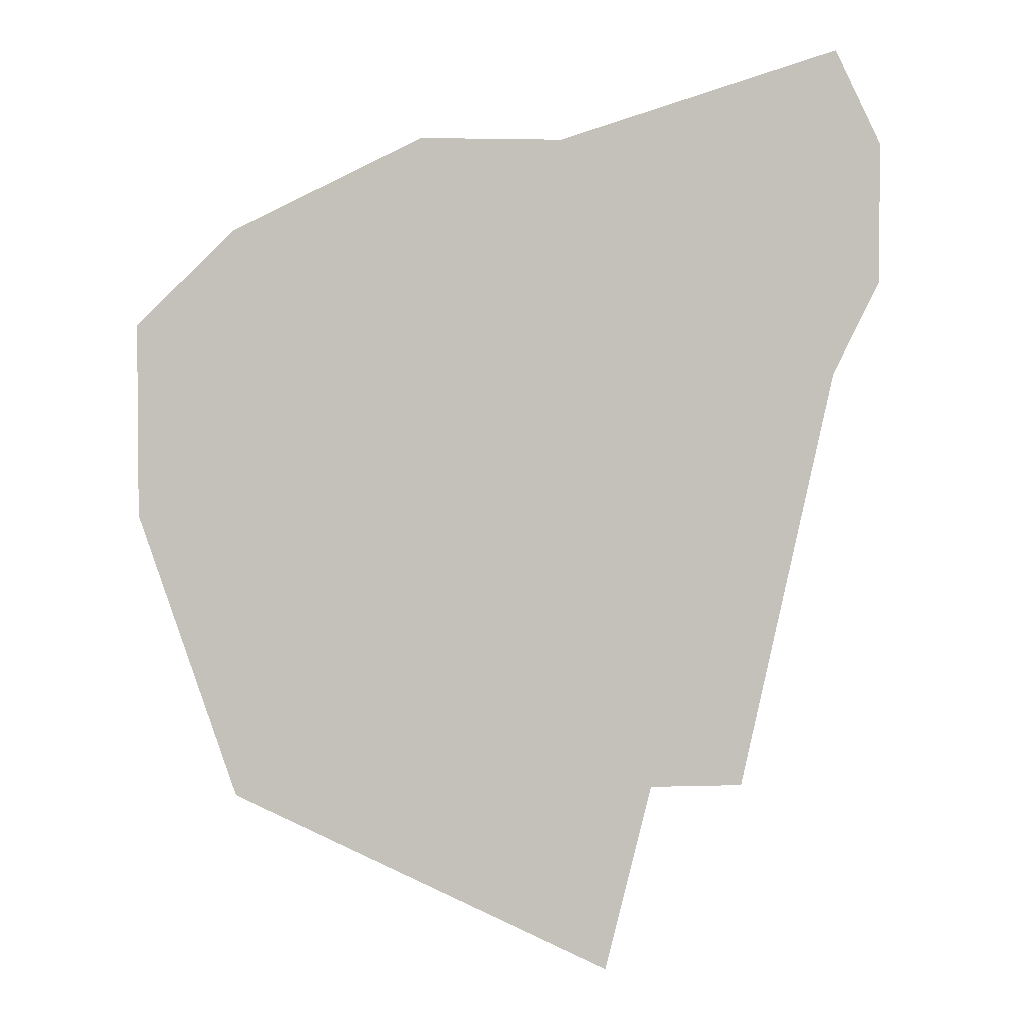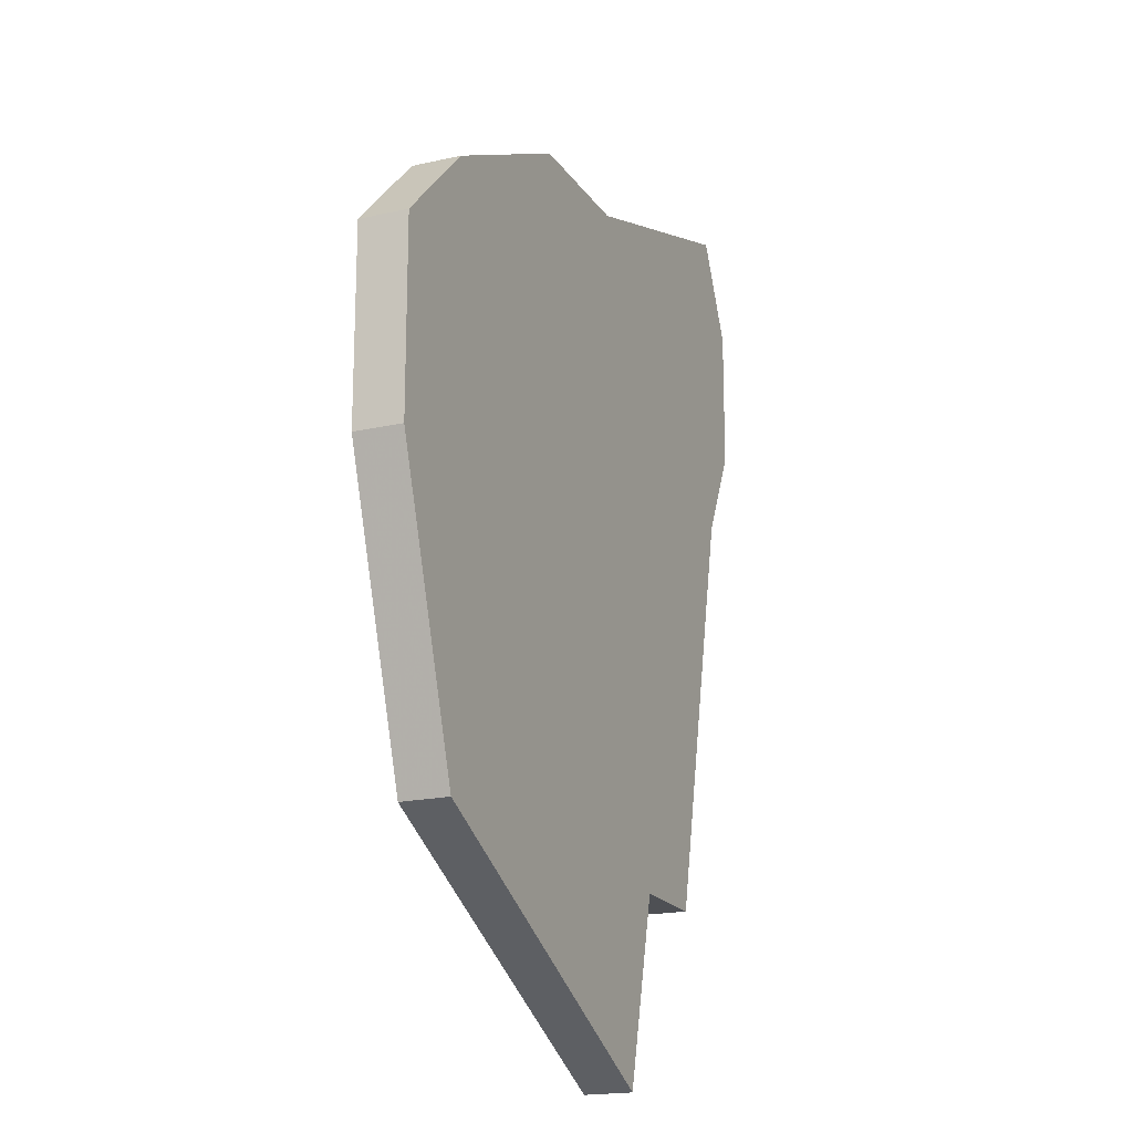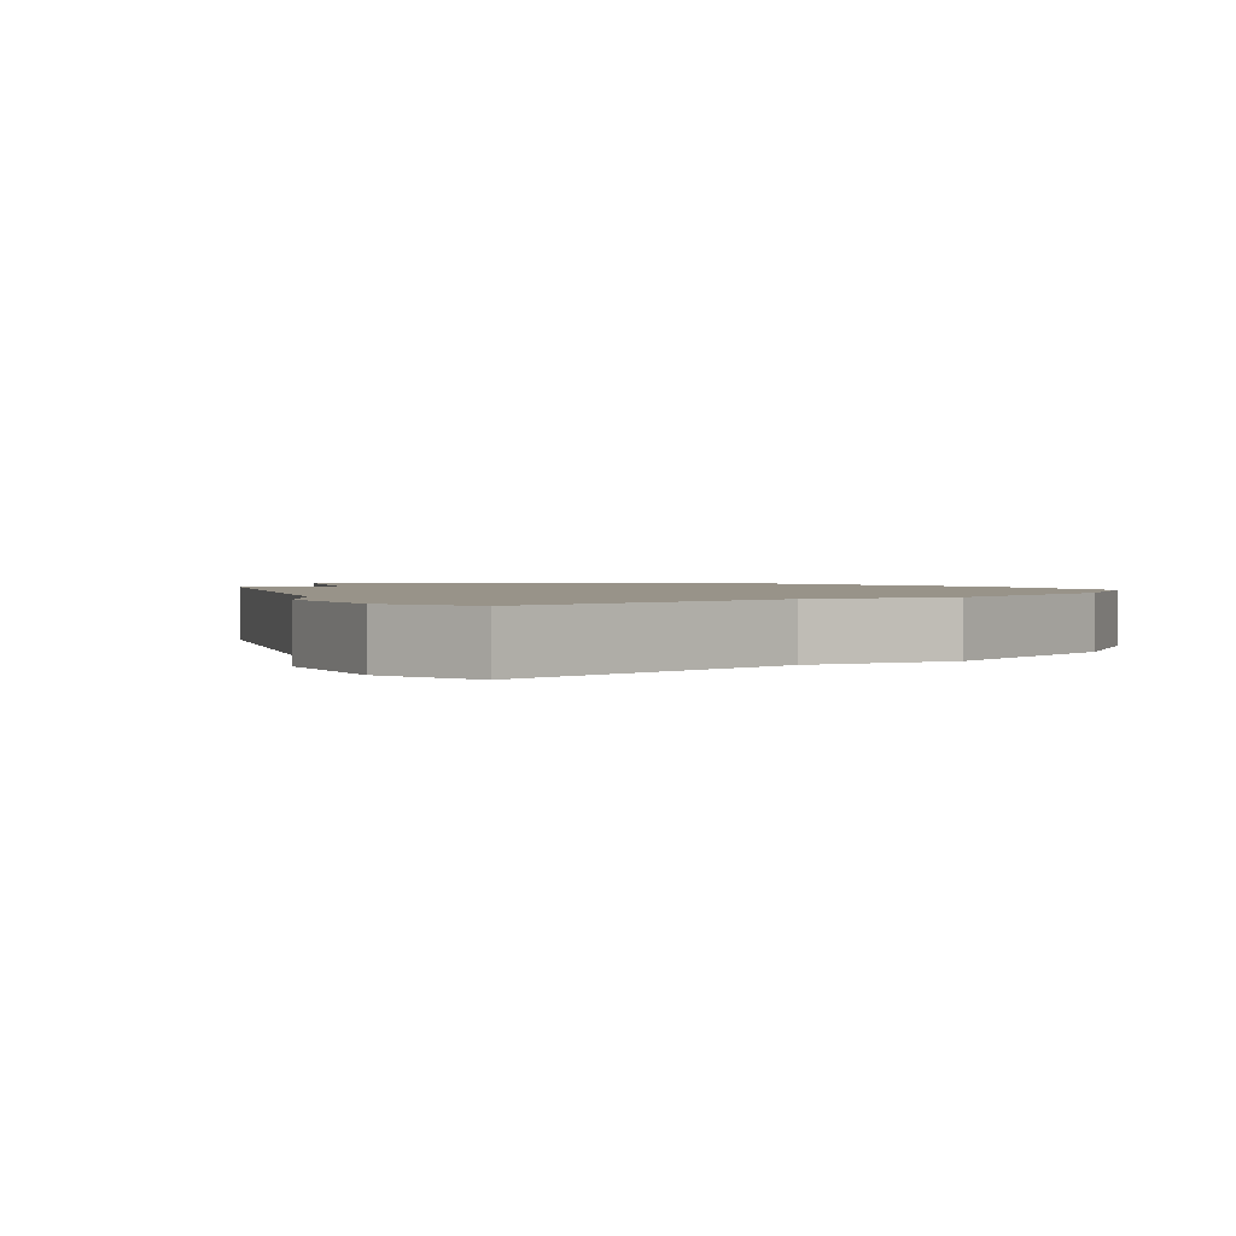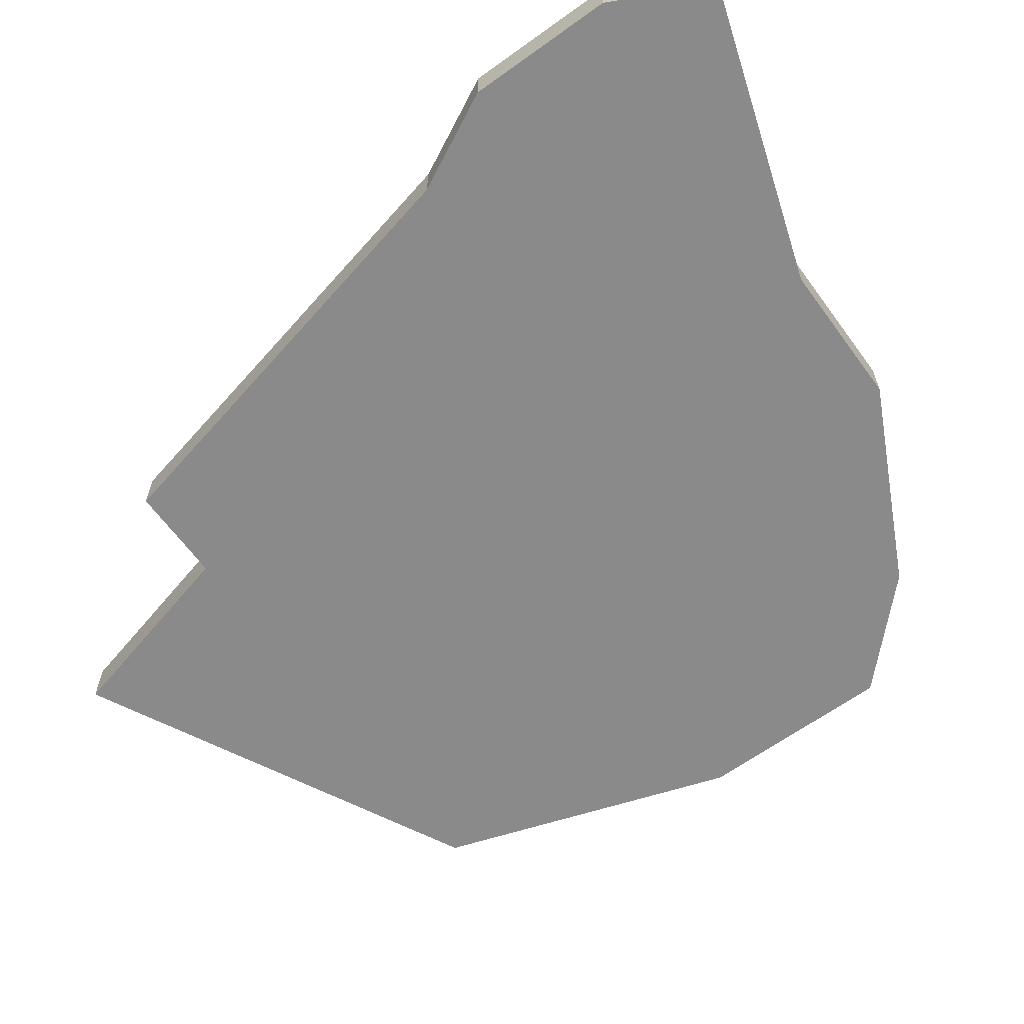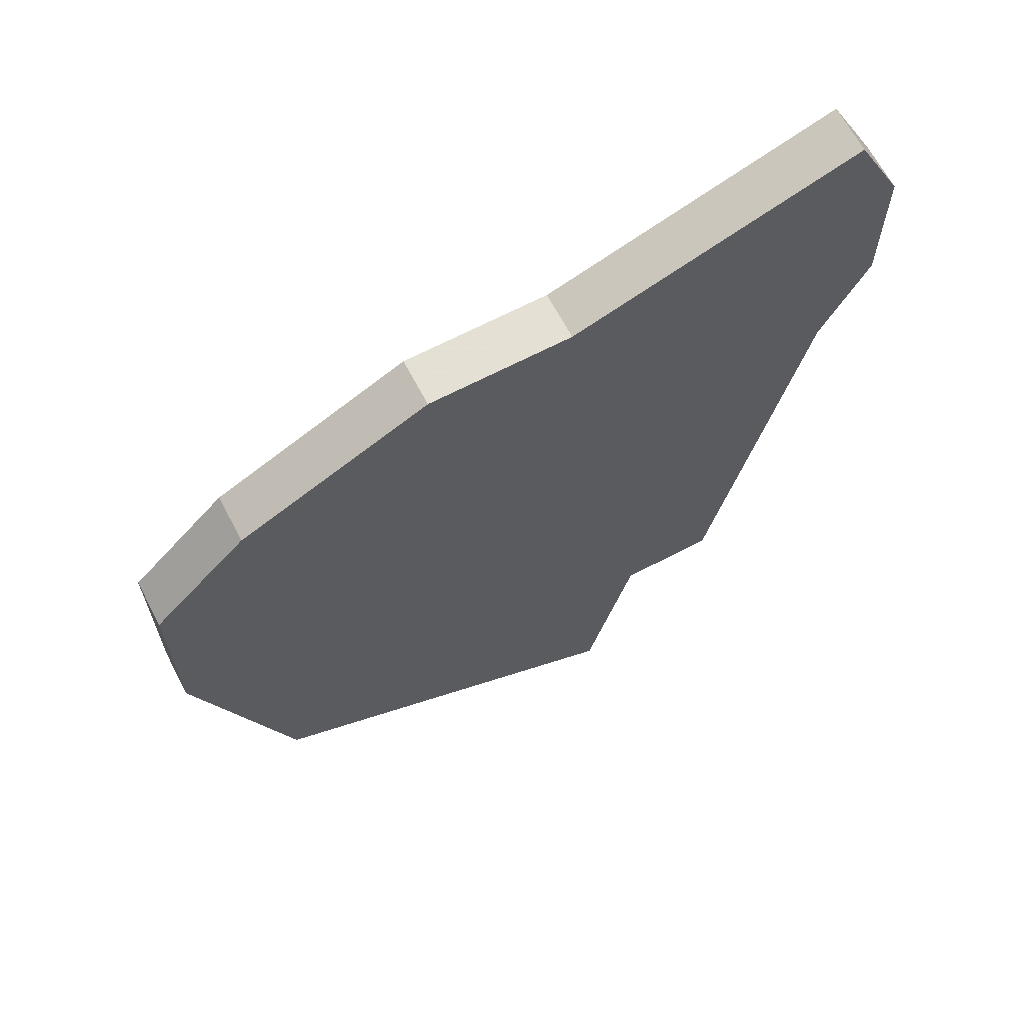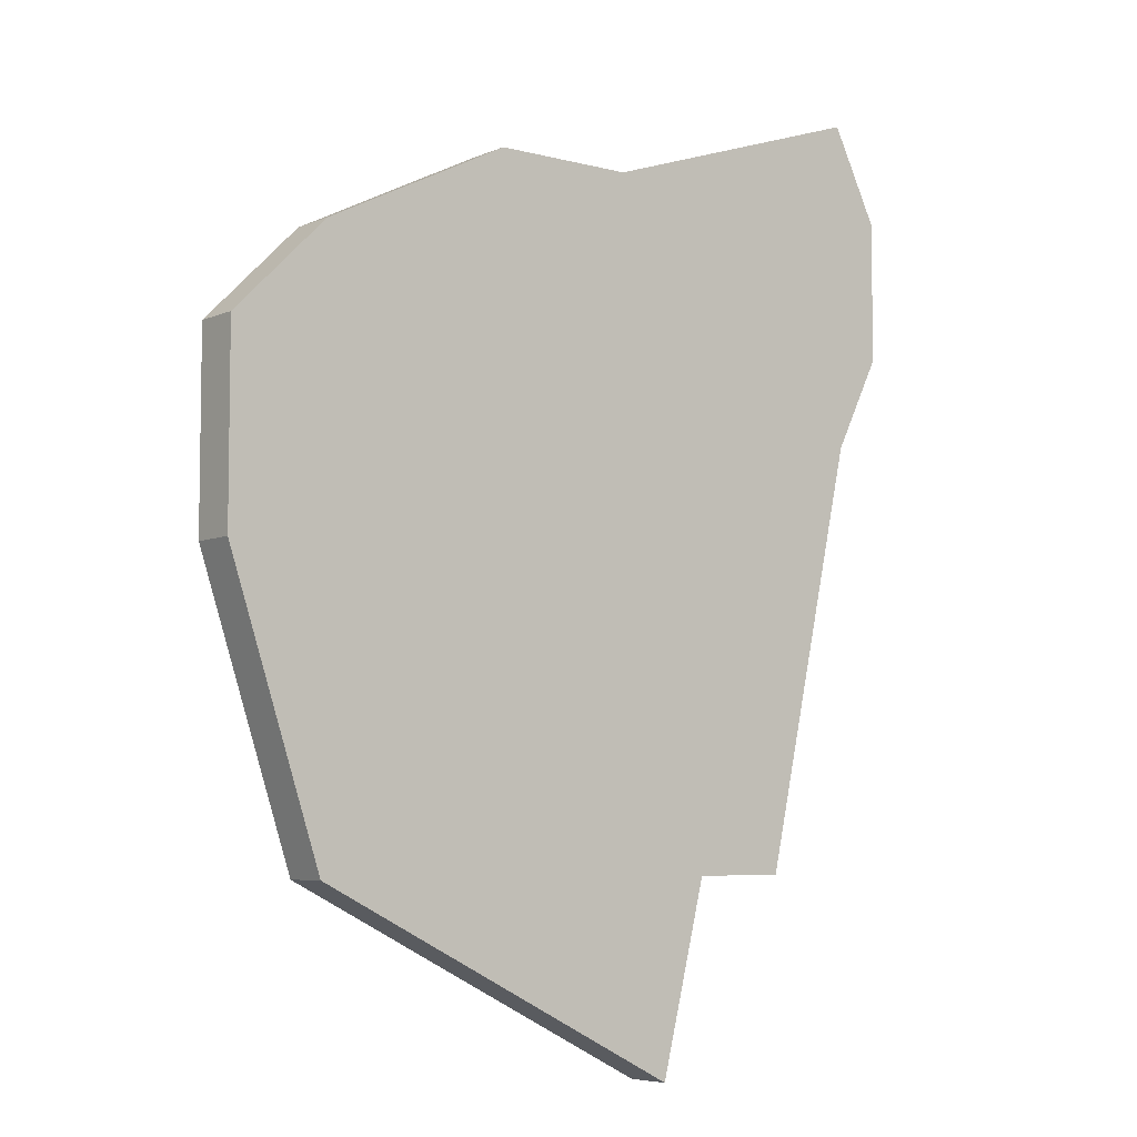
<metadata>
{"format":"obj","ext":"obj","renderer":"f3d","projection":"perspective","resolution":1024,"background":"white","views":[{"elev":3.0,"azim":-6.5,"up":"+Y"},{"elev":-18.7,"azim":-66.5,"up":"+Y"},{"elev":1.6,"azim":153.1,"up":"+Z"},{"elev":-63.6,"azim":126.1,"up":"+Z"},{"elev":66.2,"azim":-27.7,"up":"+Y"},{"elev":-6.1,"azim":-38.4,"up":"+Y"}]}
</metadata>
<code>
v 3108 -441 0
v 3105 -441 0
v 3101 -443 0
v 3099 -445 0
v 3099 -449 0
v 3101 -455 0
v 3109 -459 0
v 3110 -455 0
v 3112 -455 0
v 3114 -446 0
v 3115 -444 0
v 3115 -441 0
v 3114 -439 0
v 3108 -441 1
v 3105 -441 1
v 3101 -443 1
v 3099 -445 1
v 3099 -449 1
v 3101 -455 1
v 3109 -459 1
v 3110 -455 1
v 3112 -455 1
v 3114 -446 1
v 3115 -444 1
v 3115 -441 1
v 3114 -439 1
f 3 2 1
f 5 4 3
f 7 6 5
f 10 9 8
f 12 11 10
f 1 13 12
f 5 3 1
f 8 7 5
f 12 10 8
f 5 1 12
f 12 8 5
f 14 15 16
f 16 17 18
f 18 19 20
f 21 22 23
f 23 24 25
f 25 26 14
f 14 16 18
f 18 20 21
f 21 23 25
f 25 14 18
f 18 21 25
f 15 14 2
f 2 14 1
f 16 15 3
f 3 15 2
f 17 16 4
f 4 16 3
f 18 17 5
f 5 17 4
f 19 18 6
f 6 18 5
f 20 19 7
f 7 19 6
f 21 20 8
f 8 20 7
f 22 21 9
f 9 21 8
f 23 22 10
f 10 22 9
f 24 23 11
f 11 23 10
f 25 24 12
f 12 24 11
f 14 26 1
f 1 26 13
f 26 25 13
f 13 25 12

</code>
